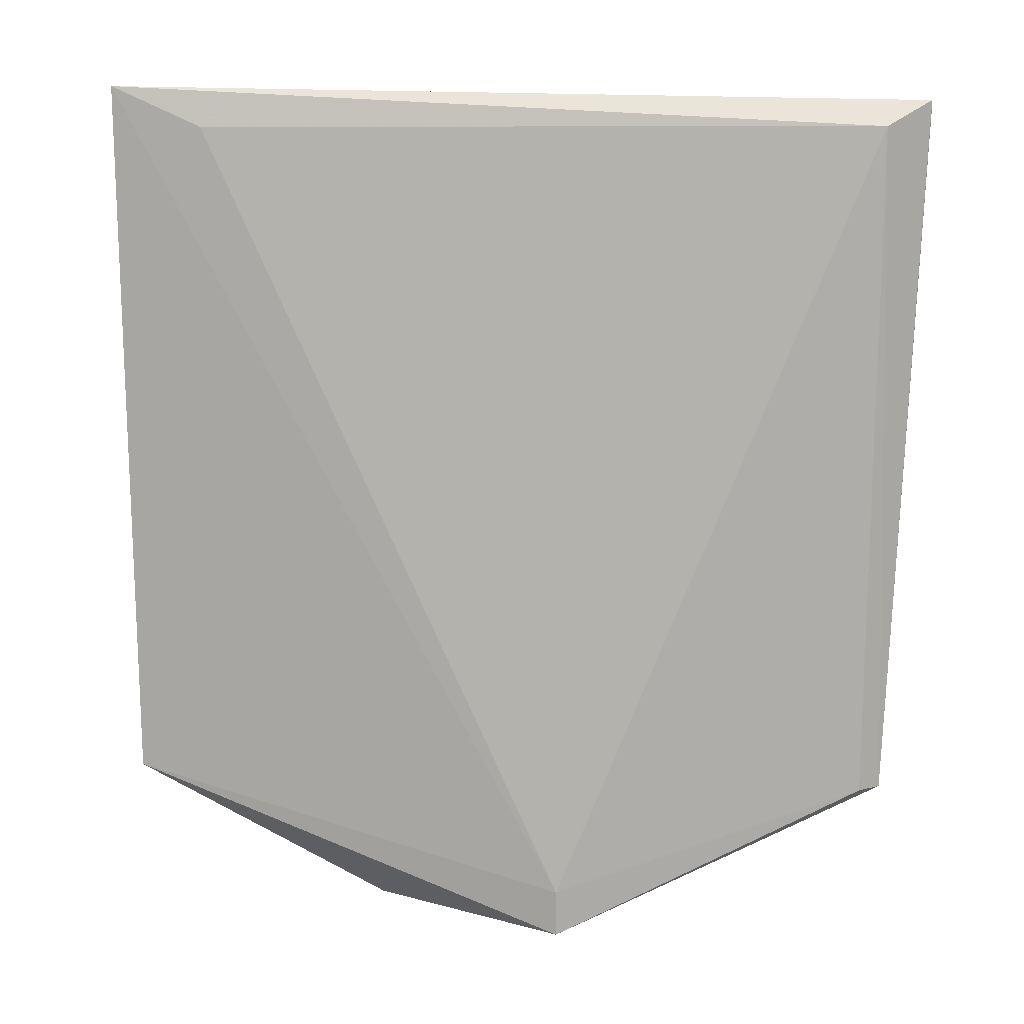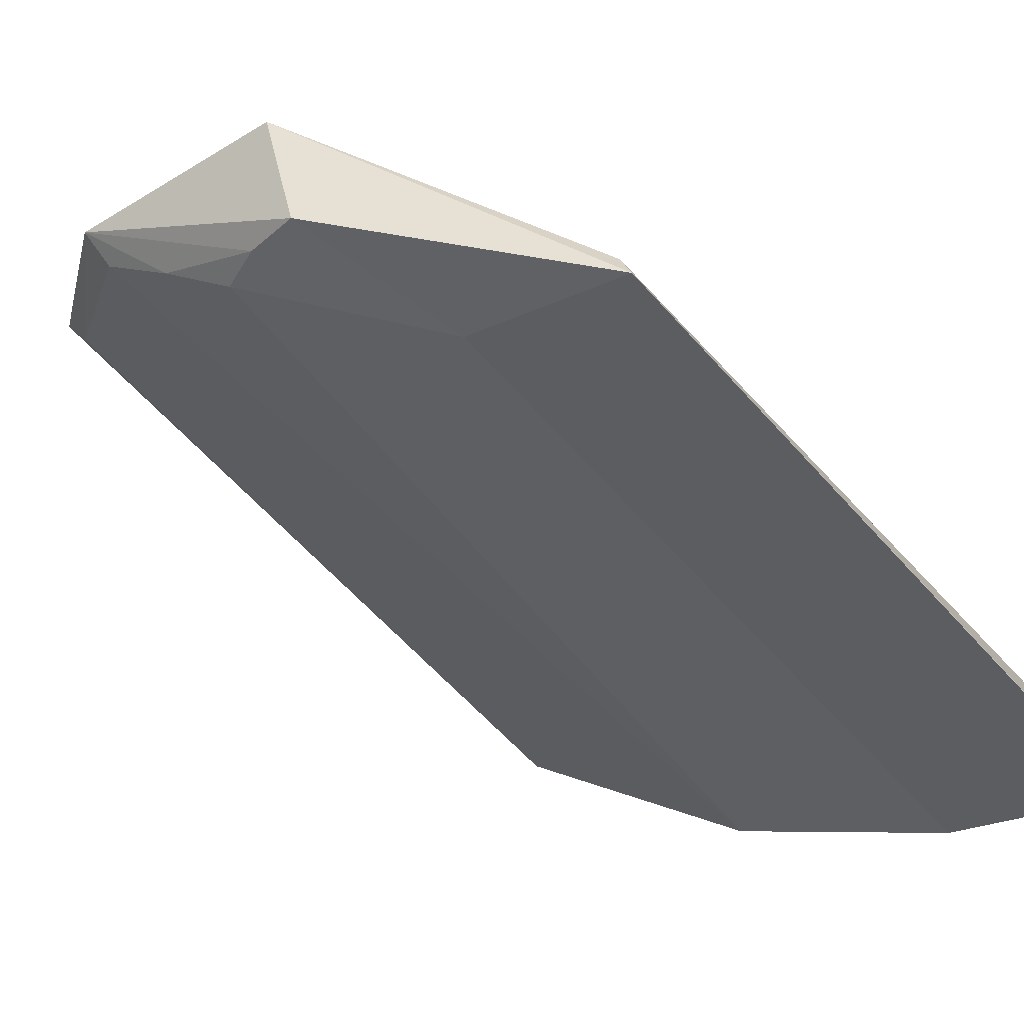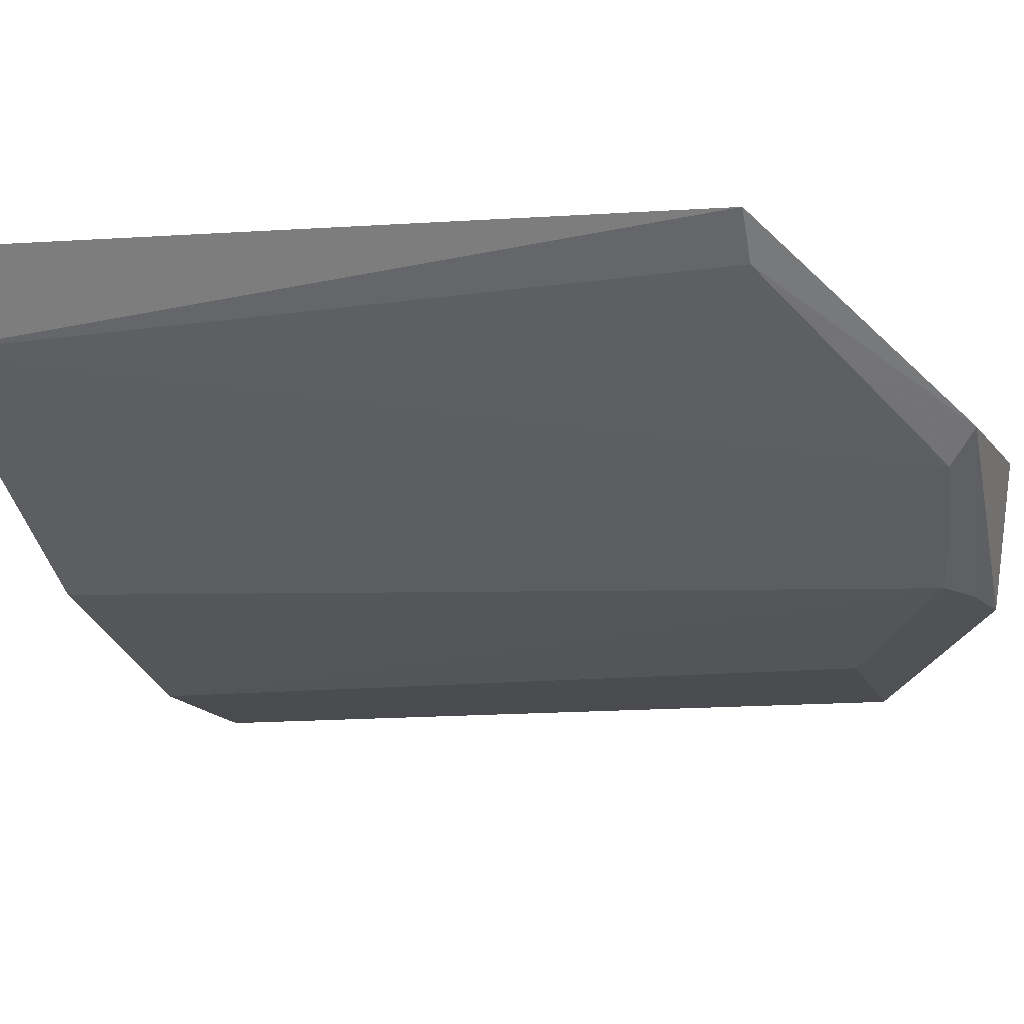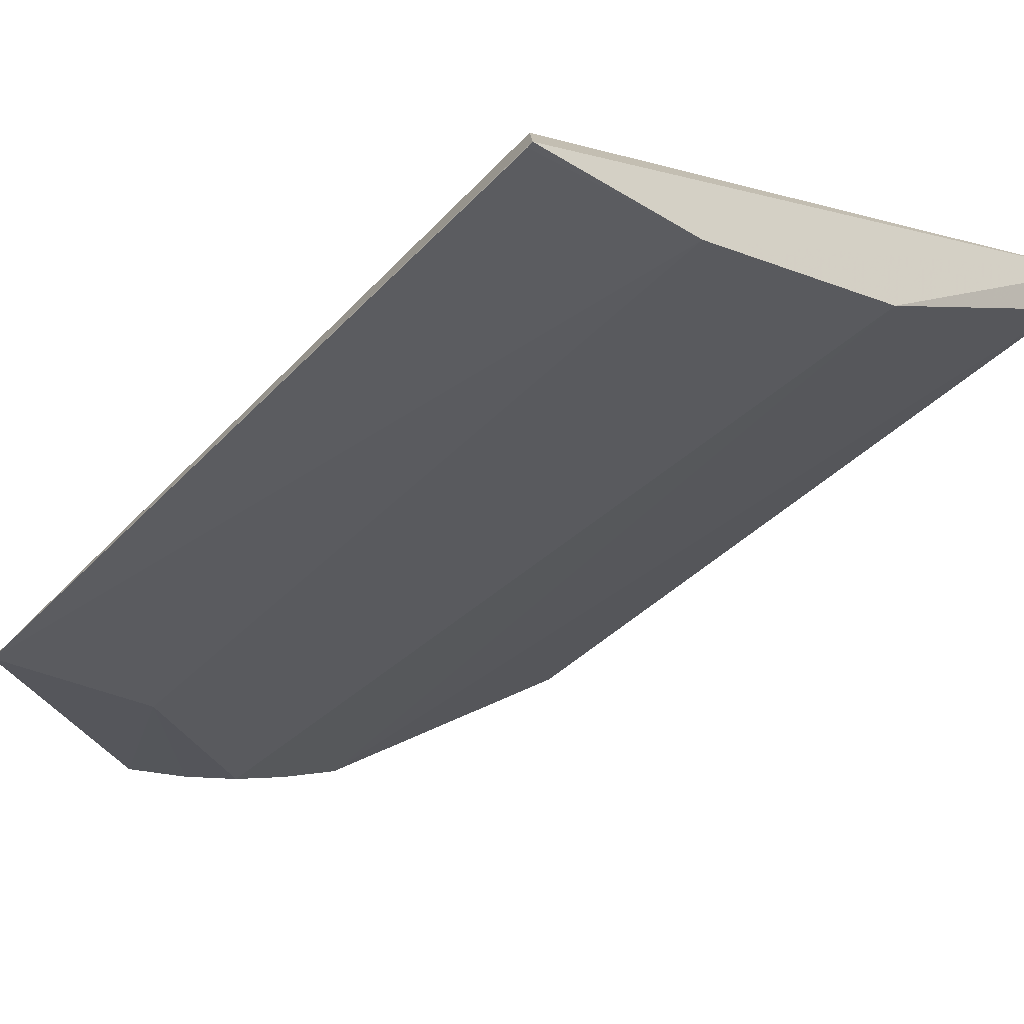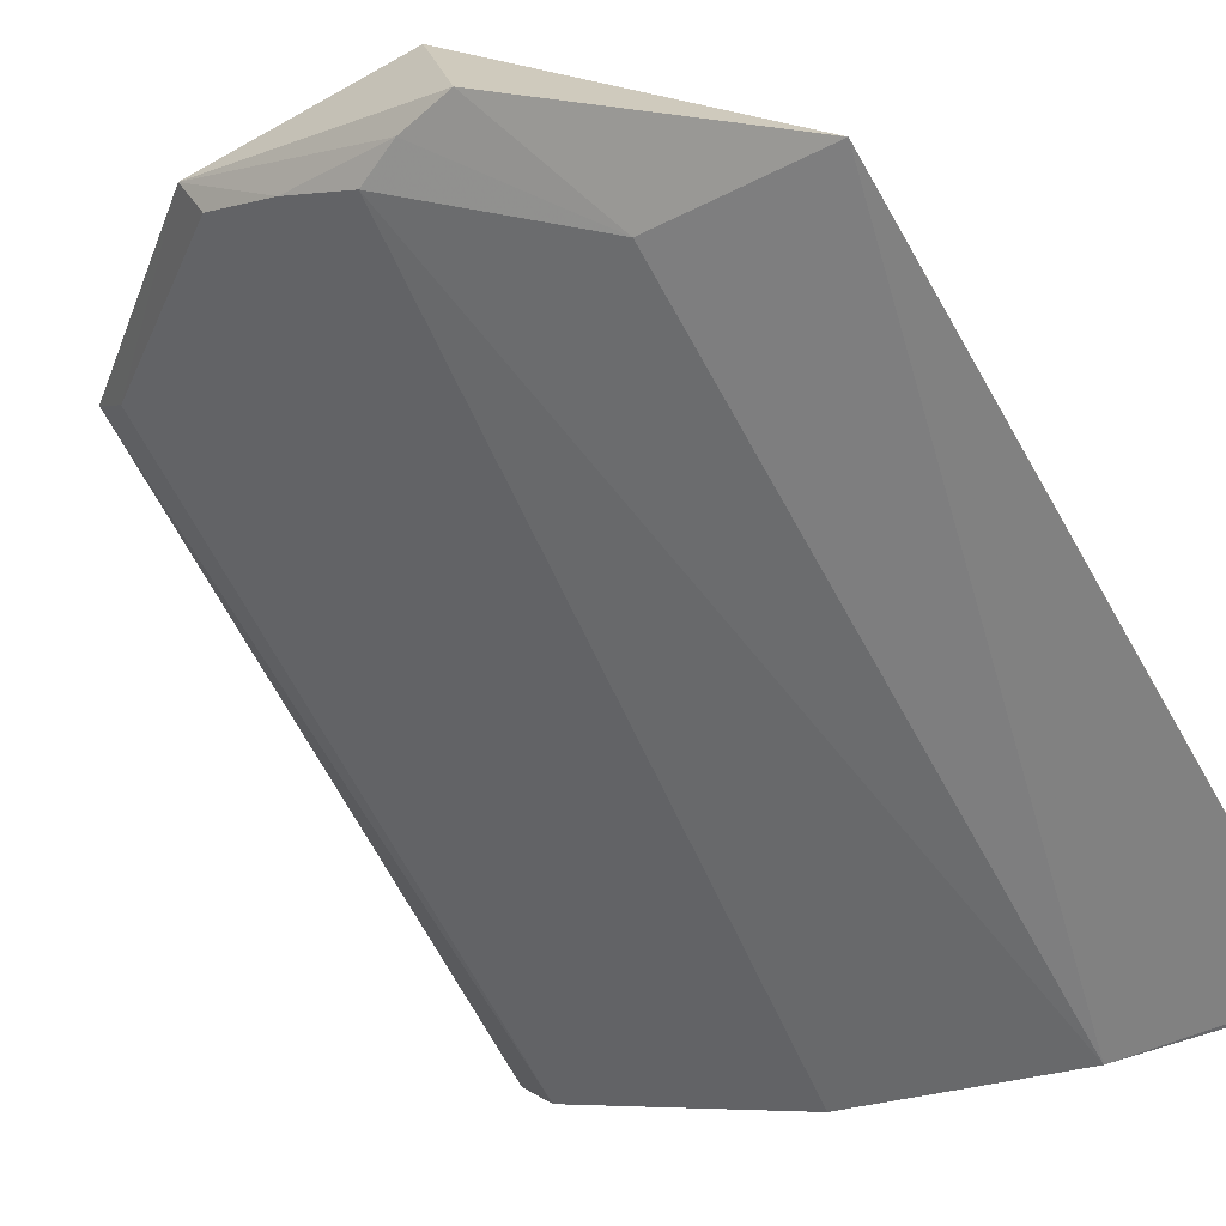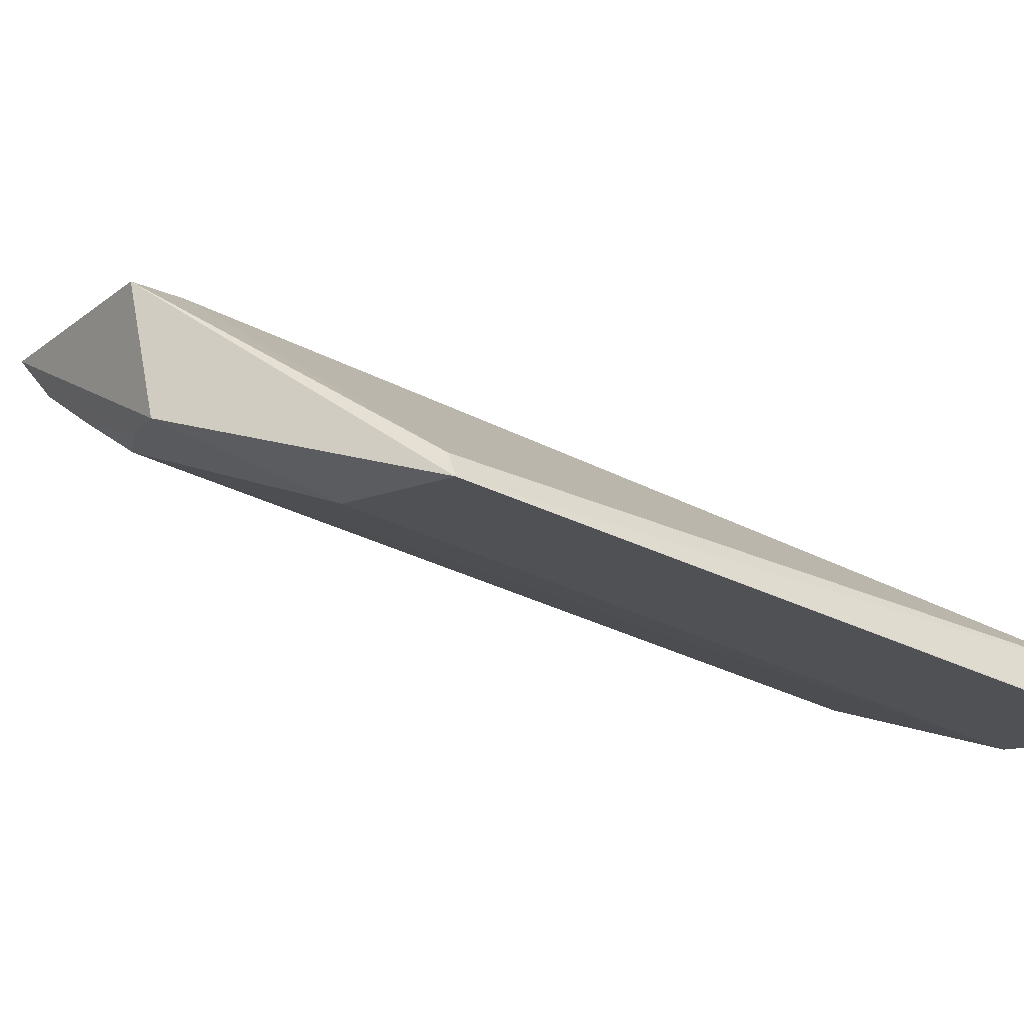
<metadata>
{"format":"obj","ext":"obj","renderer":"f3d","projection":"perspective","resolution":1024,"background":"white","views":[{"elev":14.0,"azim":-142.2,"up":"+Z"},{"elev":-45.9,"azim":-141.5,"up":"+Y"},{"elev":0.8,"azim":107.5,"up":"+Y"},{"elev":-49.0,"azim":-40.4,"up":"+Y"},{"elev":-67.5,"azim":-150.2,"up":"+Y"},{"elev":-26.8,"azim":-124.7,"up":"+Y"}]}
</metadata>
<code>
v -0.1609 -0.2775 0.0454
v 0.004435 -0.1607 -0.1308
v -0.06353 -0.2388 0.04447
v 0.009794 -0.1644 0.04794
v -0.09855 -0.2082 -0.1568
v -0.000641 -0.185 0.04447
v -0.1187 -0.267 0.04447
v -0.1565 -0.2634 0.03969
v -0.08007 -0.2353 -0.1567
v -0.1596 -0.2672 -0.1308
v -0.01121 -0.1744 0.03817
v -0.04508 -0.2011 -0.1681
v -0.04791 -0.2092 -0.1623
v -0.1571 -0.2613 -0.1308
v -0.1044 -0.241 -0.165
v -0.1197 -0.256 -0.1308
v -0.1608 -0.2776 0.04399
v -0.09848 -0.2083 -0.1687
v -0.002683 -0.1708 -0.1308
v -0.06436 -0.2225 -0.1604
v -0.09094 -0.2375 -0.1618
f 5 4 2
f 6 2 4
f 6 4 3
f 7 3 4
f 7 4 1
f 8 1 4
f 9 3 7
f 10 1 8
f 11 8 4
f 11 4 5
f 11 5 8
f 13 6 3
f 14 10 8
f 14 8 5
f 16 9 7
f 16 7 10
f 16 10 15
f 17 10 7
f 17 7 1
f 17 1 10
f 18 5 2
f 18 2 12
f 18 12 15
f 18 14 5
f 18 15 10
f 18 10 14
f 19 2 6
f 19 6 13
f 19 13 12
f 19 12 2
f 20 12 13
f 20 13 3
f 20 3 9
f 21 16 15
f 21 9 16
f 21 20 9
f 21 15 12
f 21 12 20

</code>
